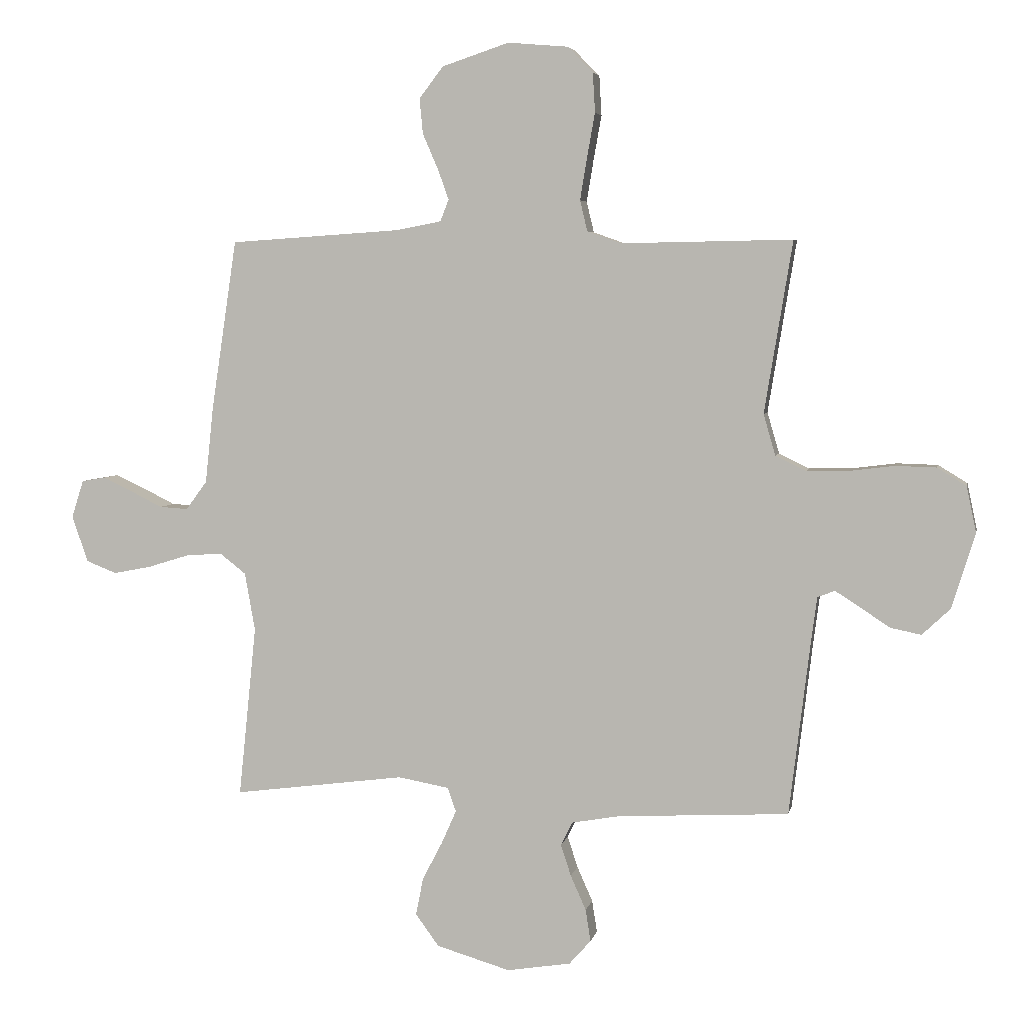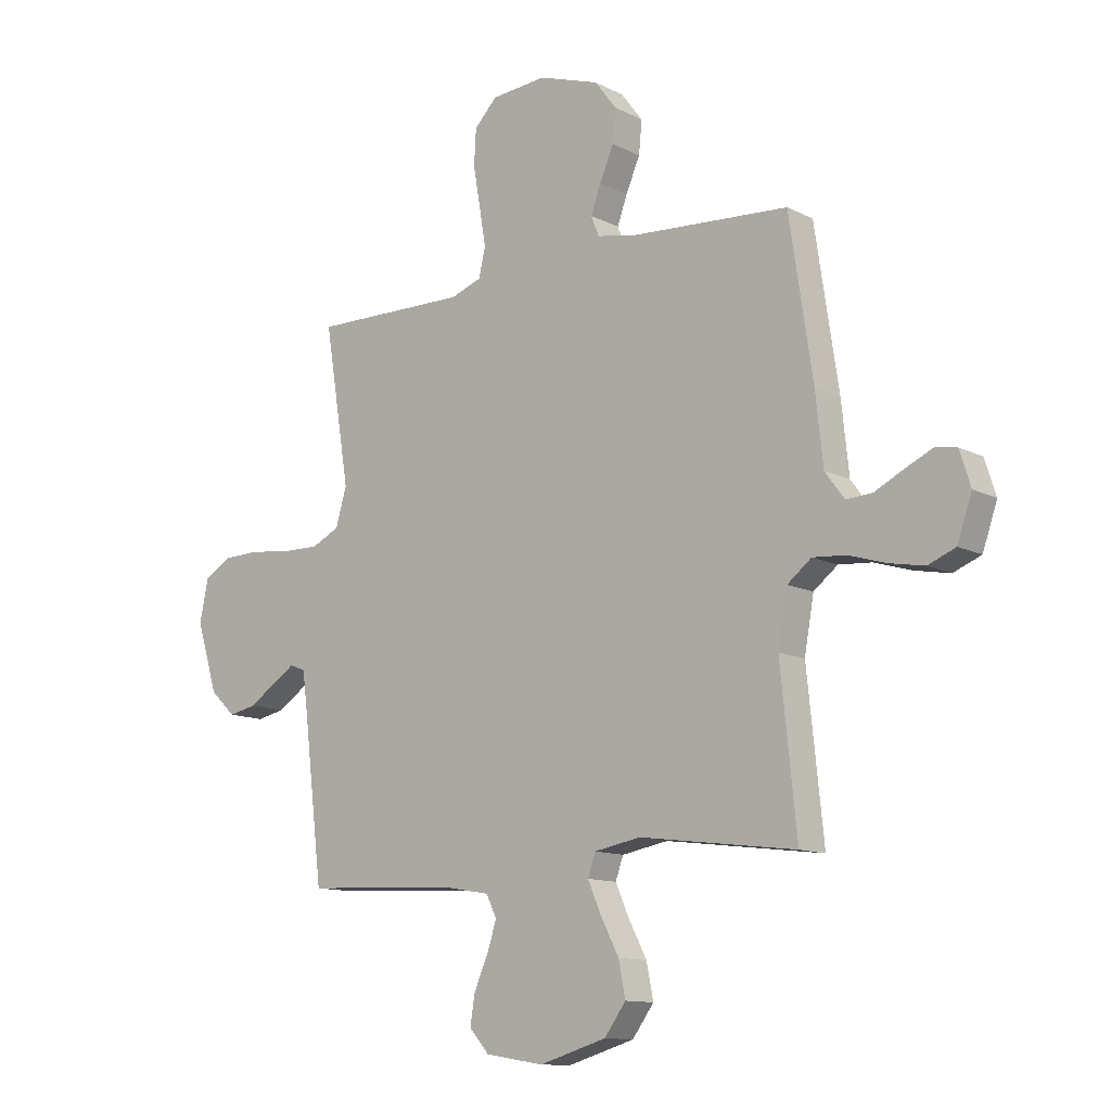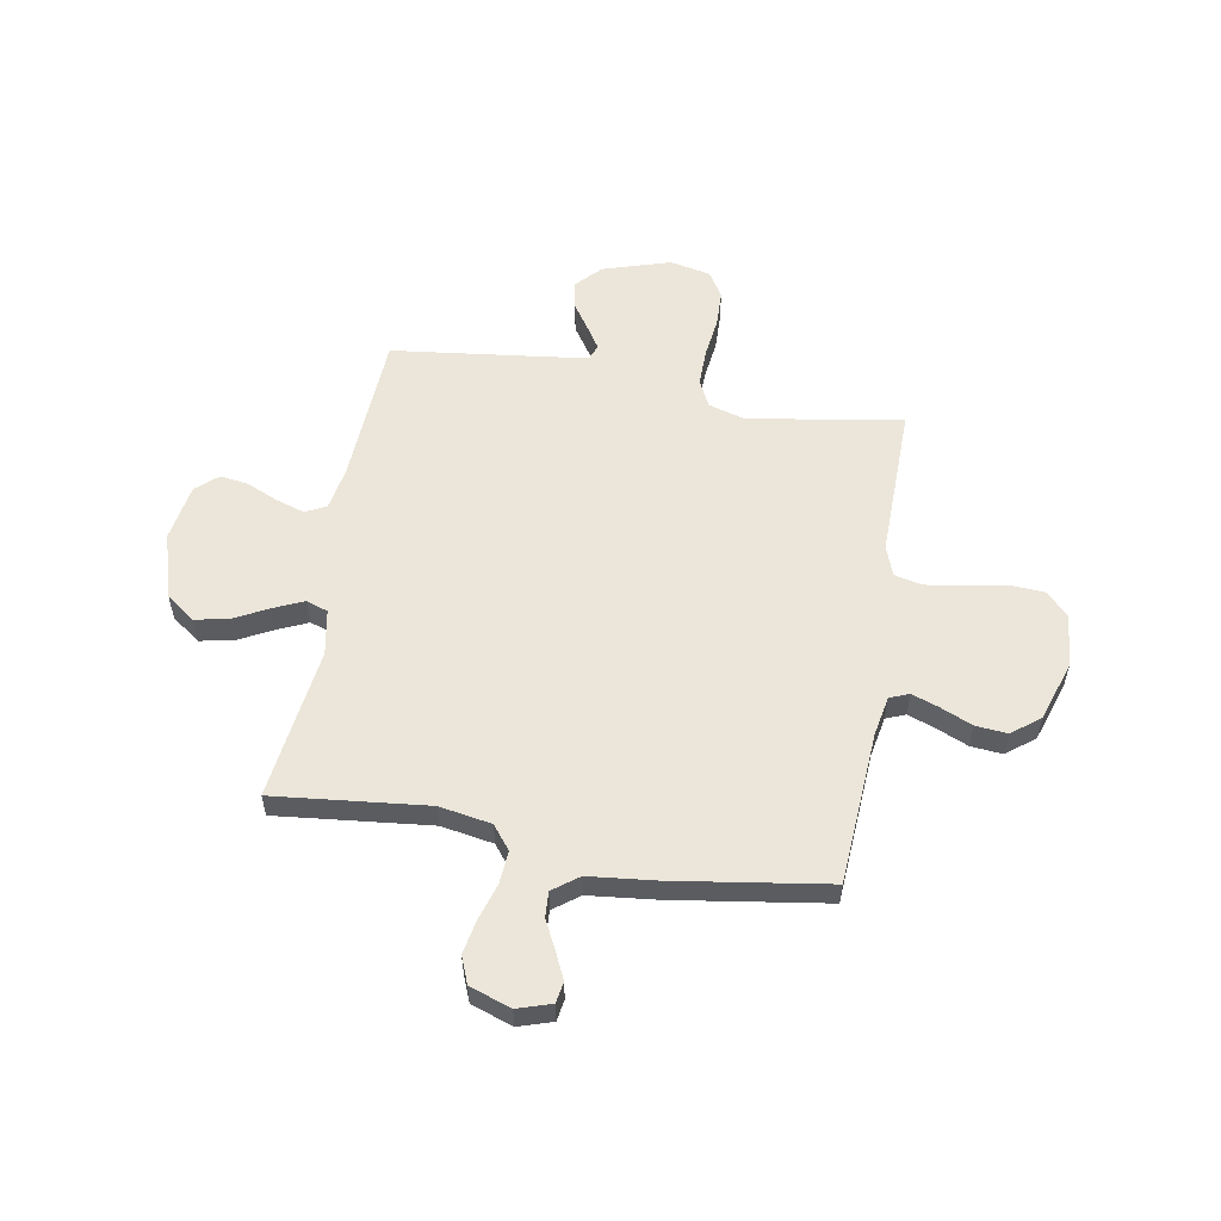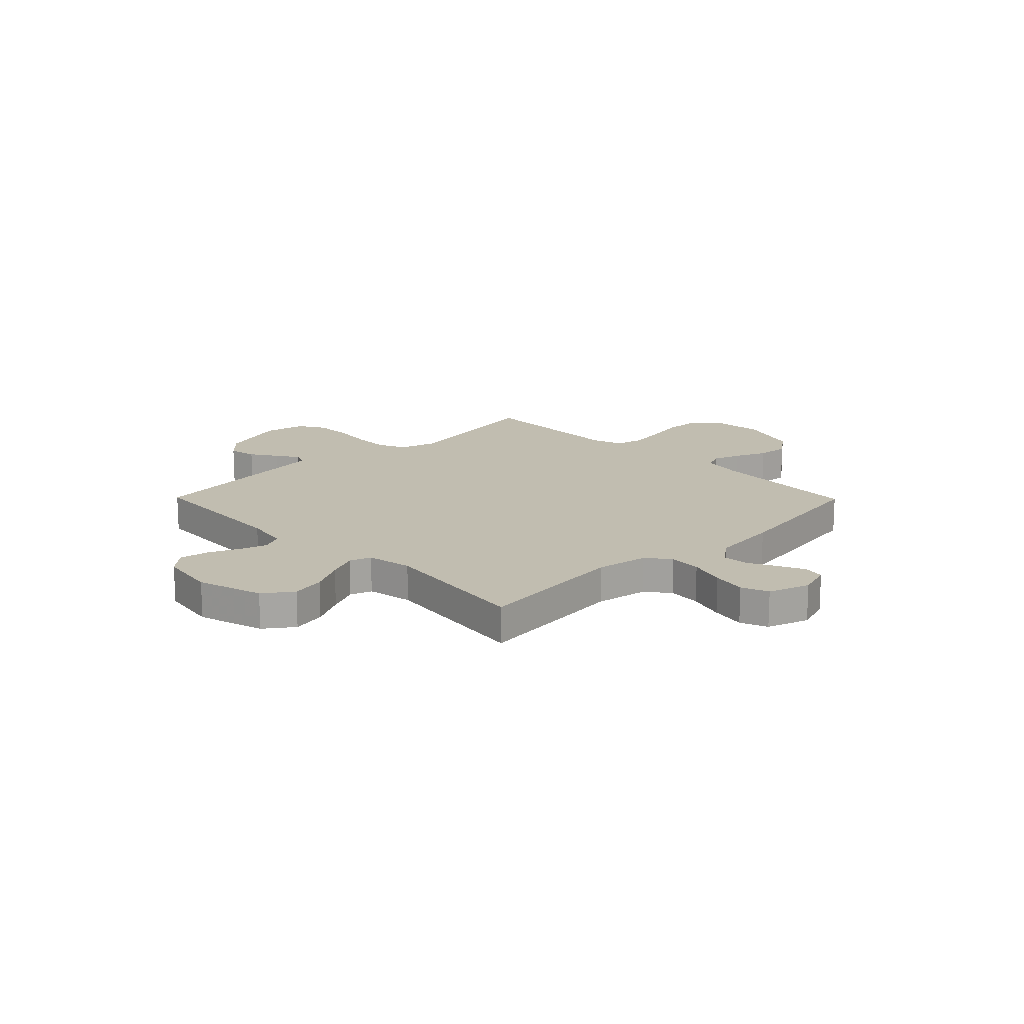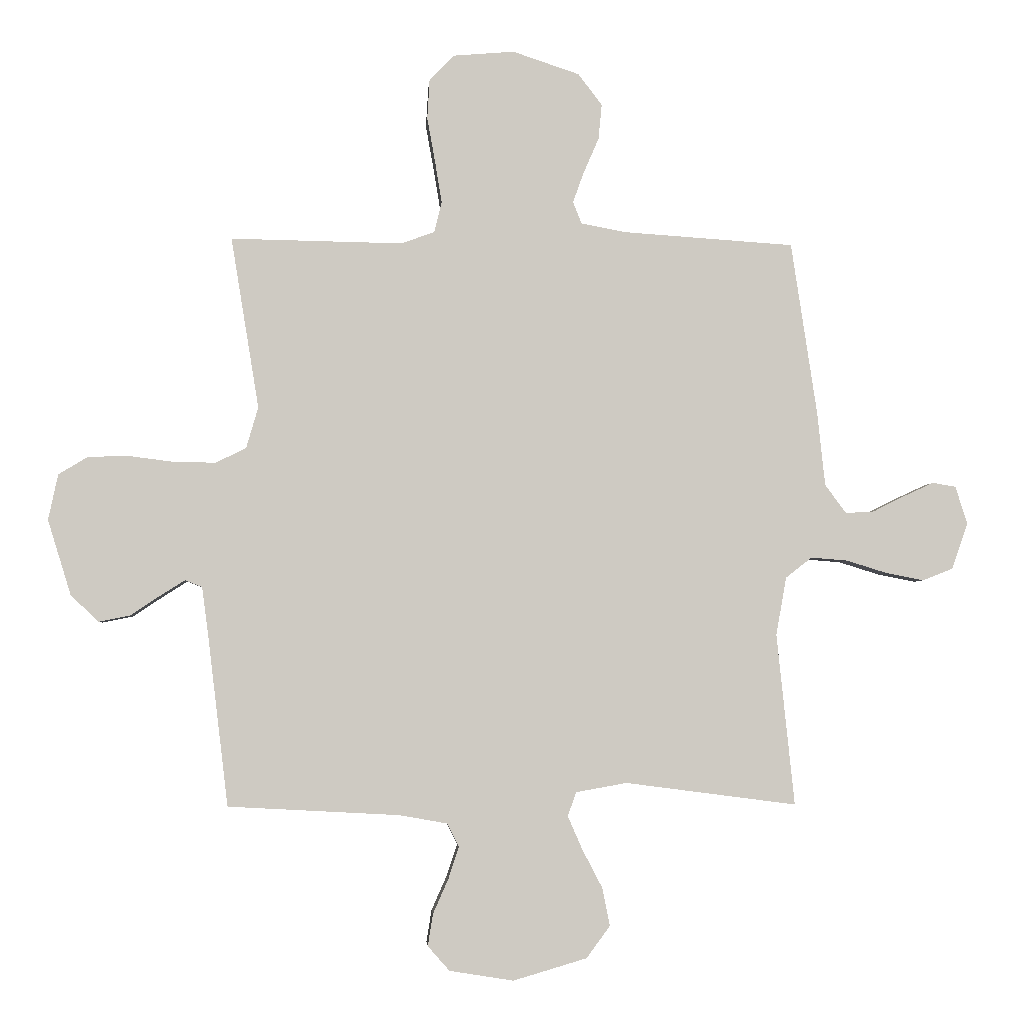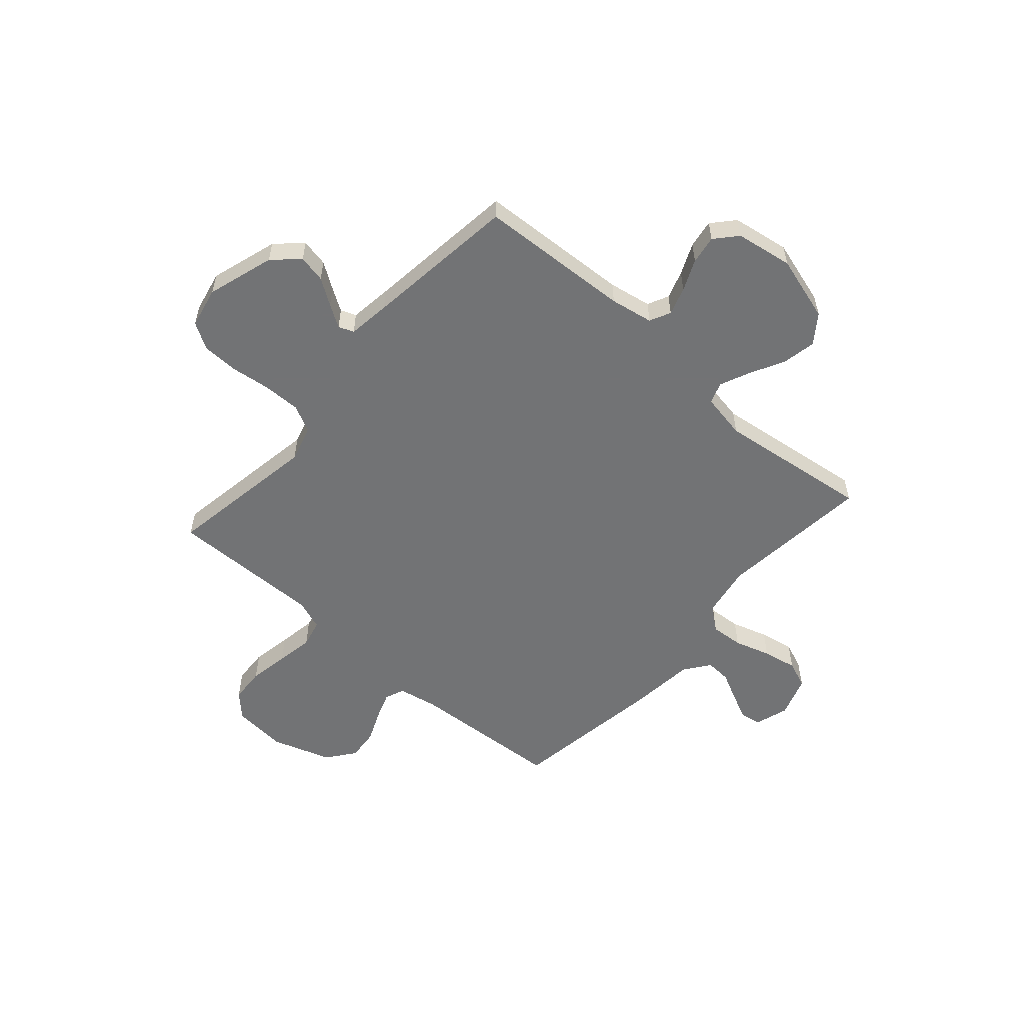
<metadata>
{"format":"obj","ext":"obj","renderer":"f3d","projection":"perspective","resolution":1024,"background":"white","views":[{"elev":4.8,"azim":11.3,"up":"+Z"},{"elev":-12.0,"azim":-140.0,"up":"+Z"},{"elev":56.2,"azim":-80.2,"up":"+Y"},{"elev":16.7,"azim":-134.5,"up":"+Y"},{"elev":-3.6,"azim":176.1,"up":"+Z"},{"elev":-55.9,"azim":138.6,"up":"+Y"}]}
</metadata>
<code>
v -0.5 0.07 0.5
v -0.2 0.07 0.52
v -0.122 0.07 0.535
v -0.107 0.07 0.573
v -0.126 0.07 0.626
v -0.153 0.07 0.688
v -0.159 0.07 0.75
v -0.117 0.07 0.805
v 0 0.07 0.844
v 0.106 0.07 0.835
v 0.15 0.07 0.79
v 0.154 0.07 0.721
v 0.14 0.07 0.643
v 0.128 0.07 0.57
v 0.141 0.07 0.516
v 0.2 0.07 0.495
v 0.5 0.07 0.5
v 0.451 0.07 0.2
v 0.472 0.07 0.128
v 0.525 0.07 0.102
v 0.598 0.07 0.103
v 0.677 0.07 0.113
v 0.748 0.07 0.111
v 0.799 0.07 0.08
v 0.816 0.07 0
v 0.775 0.07 -0.132
v 0.726 0.07 -0.178
v 0.672 0.07 -0.167
v 0.621 0.07 -0.133
v 0.577 0.07 -0.105
v 0.547 0.07 -0.117
v 0.536 0.07 -0.2
v 0.5 0.07 -0.5
v 0.2 0.07 -0.516
v 0.116 0.07 -0.531
v 0.096 0.07 -0.572
v 0.114 0.07 -0.627
v 0.141 0.07 -0.688
v 0.15 0.07 -0.744
v 0.112 0.07 -0.787
v 0 0.07 -0.805
v -0.129 0.07 -0.767
v -0.17 0.07 -0.711
v -0.157 0.07 -0.645
v -0.122 0.07 -0.578
v -0.096 0.07 -0.519
v -0.111 0.07 -0.477
v -0.2 0.07 -0.461
v -0.5 0.07 -0.5
v -0.469 0.07 -0.2
v -0.487 0.07 -0.098
v -0.533 0.07 -0.062
v -0.597 0.07 -0.067
v -0.668 0.07 -0.089
v -0.735 0.07 -0.102
v -0.788 0.07 -0.081
v -0.816 0.07 0
v -0.795 0.07 0.066
v -0.754 0.07 0.073
v -0.702 0.07 0.049
v -0.646 0.07 0.021
v -0.596 0.07 0.018
v -0.559 0.07 0.068
v -0.545 0.07 0.2
v -0.5 0 0.5
v -0.2 0 0.52
v -0.122 0 0.535
v -0.107 0 0.573
v -0.126 0 0.626
v -0.153 0 0.688
v -0.159 0 0.75
v -0.117 0 0.805
v 0 0 0.844
v 0.106 0 0.835
v 0.15 0 0.79
v 0.154 0 0.721
v 0.14 0 0.643
v 0.128 0 0.57
v 0.141 0 0.516
v 0.2 0 0.495
v 0.5 0 0.5
v 0.451 0 0.2
v 0.472 0 0.128
v 0.525 0 0.102
v 0.598 0 0.103
v 0.677 0 0.113
v 0.748 0 0.111
v 0.799 0 0.08
v 0.816 0 0
v 0.775 0 -0.132
v 0.726 0 -0.178
v 0.672 0 -0.167
v 0.621 0 -0.133
v 0.577 0 -0.105
v 0.547 0 -0.117
v 0.536 0 -0.2
v 0.5 0 -0.5
v 0.2 0 -0.516
v 0.116 0 -0.531
v 0.096 0 -0.572
v 0.114 0 -0.627
v 0.141 0 -0.688
v 0.15 0 -0.744
v 0.112 0 -0.787
v 0 0 -0.805
v -0.129 0 -0.767
v -0.17 0 -0.711
v -0.157 0 -0.645
v -0.122 0 -0.578
v -0.096 0 -0.519
v -0.111 0 -0.477
v -0.2 0 -0.461
v -0.5 0 -0.5
v -0.469 0 -0.2
v -0.487 0 -0.098
v -0.533 0 -0.062
v -0.597 0 -0.067
v -0.668 0 -0.089
v -0.735 0 -0.102
v -0.788 0 -0.081
v -0.816 0 0
v -0.795 0 0.066
v -0.754 0 0.073
v -0.702 0 0.049
v -0.646 0 0.021
v -0.596 0 0.018
v -0.559 0 0.068
v -0.545 0 0.2
f 63 64 1 2
f 62 63 2 3
f 59 60 61
f 58 59 61
f 57 58 61
f 56 57 61
f 55 56 61
f 54 55 61
f 53 54 61
f 52 53 61 62
f 51 52 62 3
f 48 49 50
f 50 51 3
f 48 50 3
f 47 48 3
f 43 44 45
f 42 43 45
f 41 42 45
f 40 41 45
f 39 40 45
f 38 39 45
f 37 38 45
f 36 37 45 46
f 47 3 4
f 46 47 4
f 36 46 4
f 35 36 4
f 32 33 34
f 34 35 4
f 32 34 4
f 31 32 4
f 27 28 29
f 26 27 29
f 25 26 29
f 24 25 29
f 23 24 29
f 22 23 29
f 21 22 29
f 20 21 29 30
f 19 20 30 31
f 16 17 18
f 15 16 18 19
f 11 12 13
f 10 11 13
f 9 10 13
f 8 9 13
f 7 8 13
f 6 7 13
f 5 6 13
f 5 13 14
f 31 4 5
f 19 31 5
f 15 19 5
f 5 14 15
f 66 65 128 127
f 67 66 127 126
f 125 124 123
f 125 123 122
f 125 122 121
f 125 121 120
f 125 120 119
f 125 119 118
f 125 118 117
f 126 125 117 116
f 67 126 116 115
f 114 113 112
f 67 115 114
f 67 114 112
f 67 112 111
f 109 108 107
f 109 107 106
f 109 106 105
f 109 105 104
f 109 104 103
f 109 103 102
f 109 102 101
f 110 109 101 100
f 68 67 111
f 68 111 110
f 68 110 100
f 68 100 99
f 98 97 96
f 68 99 98
f 68 98 96
f 68 96 95
f 93 92 91
f 93 91 90
f 93 90 89
f 93 89 88
f 93 88 87
f 93 87 86
f 93 86 85
f 94 93 85 84
f 95 94 84 83
f 82 81 80
f 83 82 80 79
f 77 76 75
f 77 75 74
f 77 74 73
f 77 73 72
f 77 72 71
f 77 71 70
f 77 70 69
f 78 77 69
f 69 68 95
f 69 95 83
f 69 83 79
f 79 78 69
f 1 65 66 2
f 2 66 67 3
f 3 67 68 4
f 4 68 69 5
f 5 69 70 6
f 6 70 71 7
f 7 71 72 8
f 8 72 73 9
f 9 73 74 10
f 10 74 75 11
f 11 75 76 12
f 12 76 77 13
f 13 77 78 14
f 14 78 79 15
f 15 79 80 16
f 16 80 81 17
f 17 81 82 18
f 18 82 83 19
f 19 83 84 20
f 20 84 85 21
f 21 85 86 22
f 22 86 87 23
f 23 87 88 24
f 24 88 89 25
f 25 89 90 26
f 26 90 91 27
f 27 91 92 28
f 28 92 93 29
f 29 93 94 30
f 30 94 95 31
f 31 95 96 32
f 32 96 97 33
f 33 97 98 34
f 34 98 99 35
f 35 99 100 36
f 36 100 101 37
f 37 101 102 38
f 38 102 103 39
f 39 103 104 40
f 40 104 105 41
f 41 105 106 42
f 42 106 107 43
f 43 107 108 44
f 44 108 109 45
f 45 109 110 46
f 46 110 111 47
f 47 111 112 48
f 48 112 113 49
f 49 113 114 50
f 50 114 115 51
f 51 115 116 52
f 52 116 117 53
f 53 117 118 54
f 54 118 119 55
f 55 119 120 56
f 56 120 121 57
f 57 121 122 58
f 58 122 123 59
f 59 123 124 60
f 60 124 125 61
f 61 125 126 62
f 62 126 127 63
f 63 127 128 64
f 64 128 65 1

</code>
